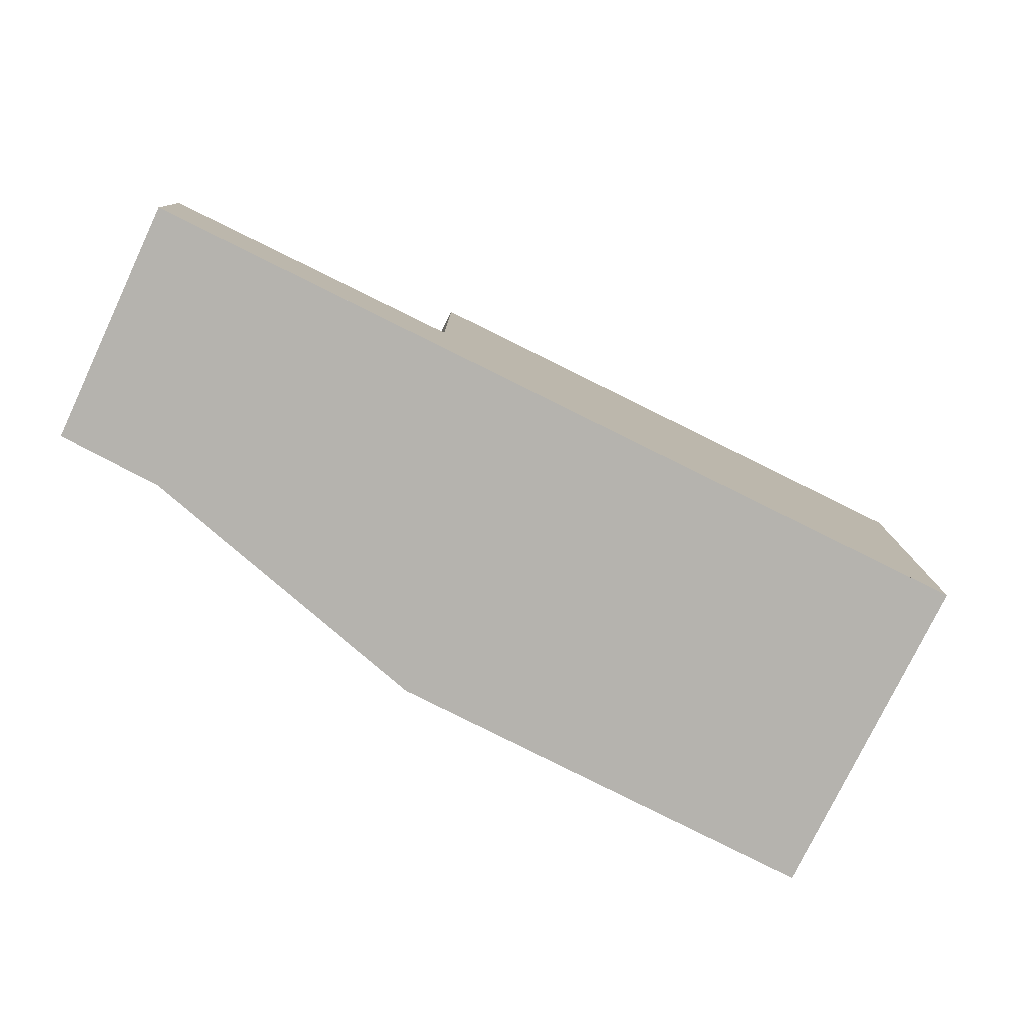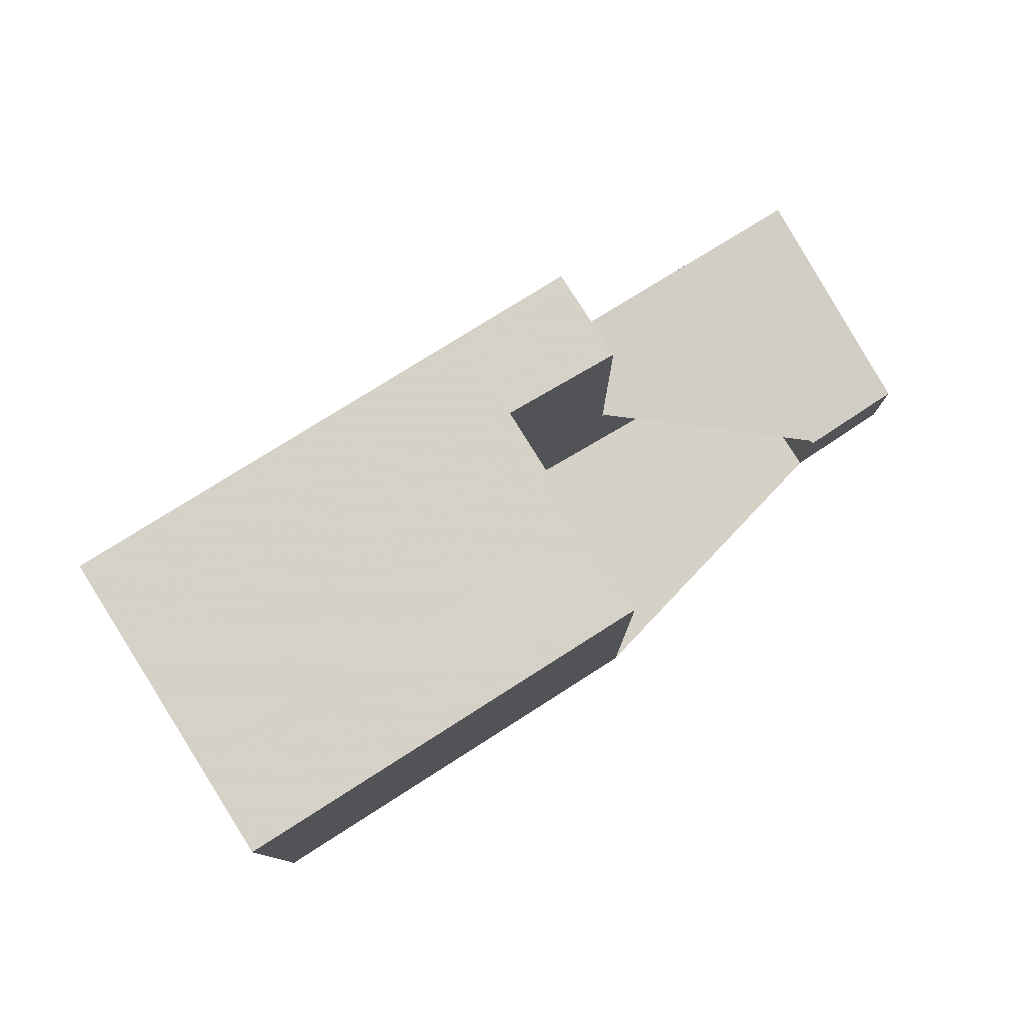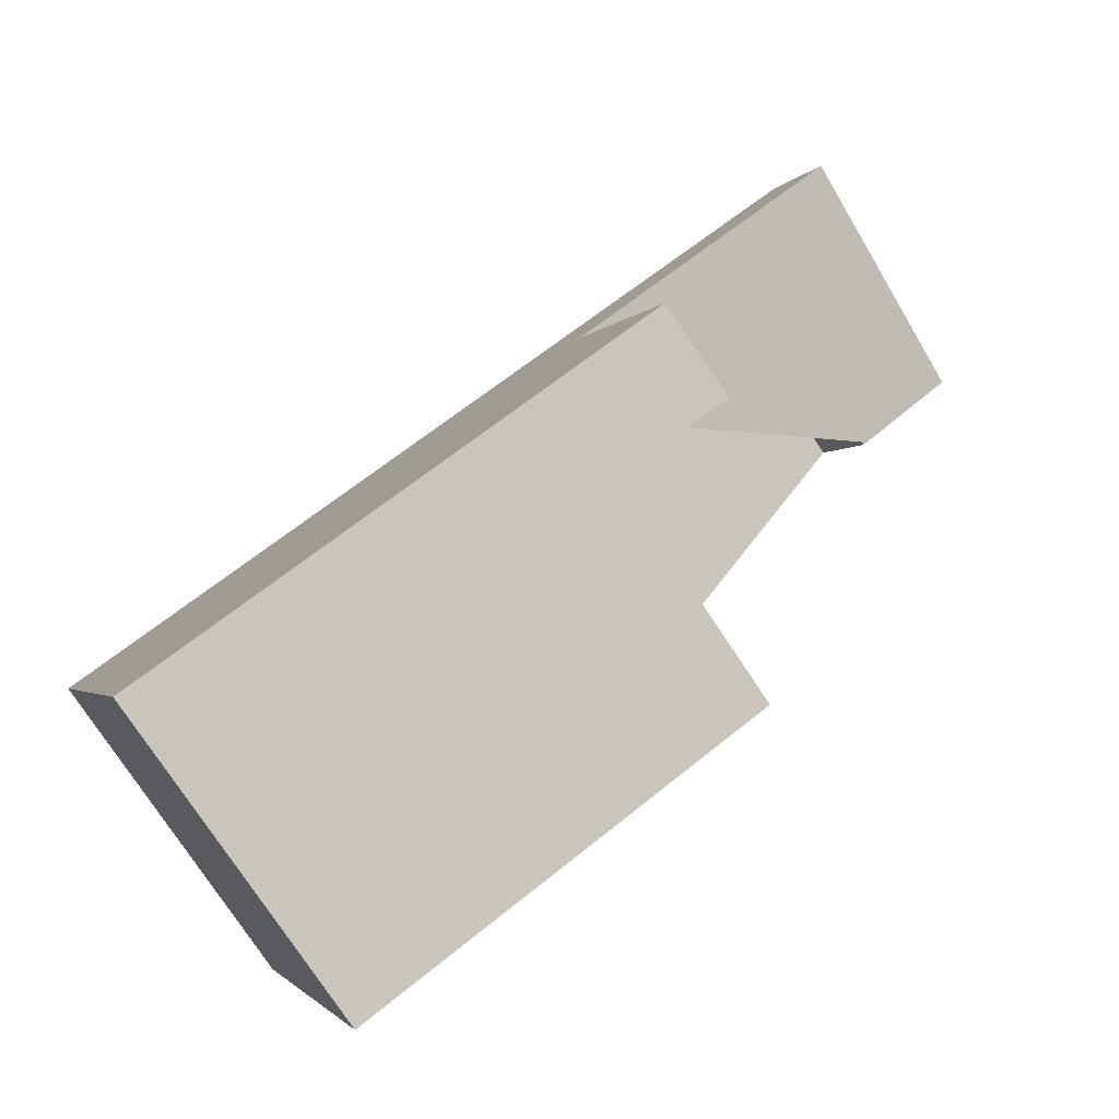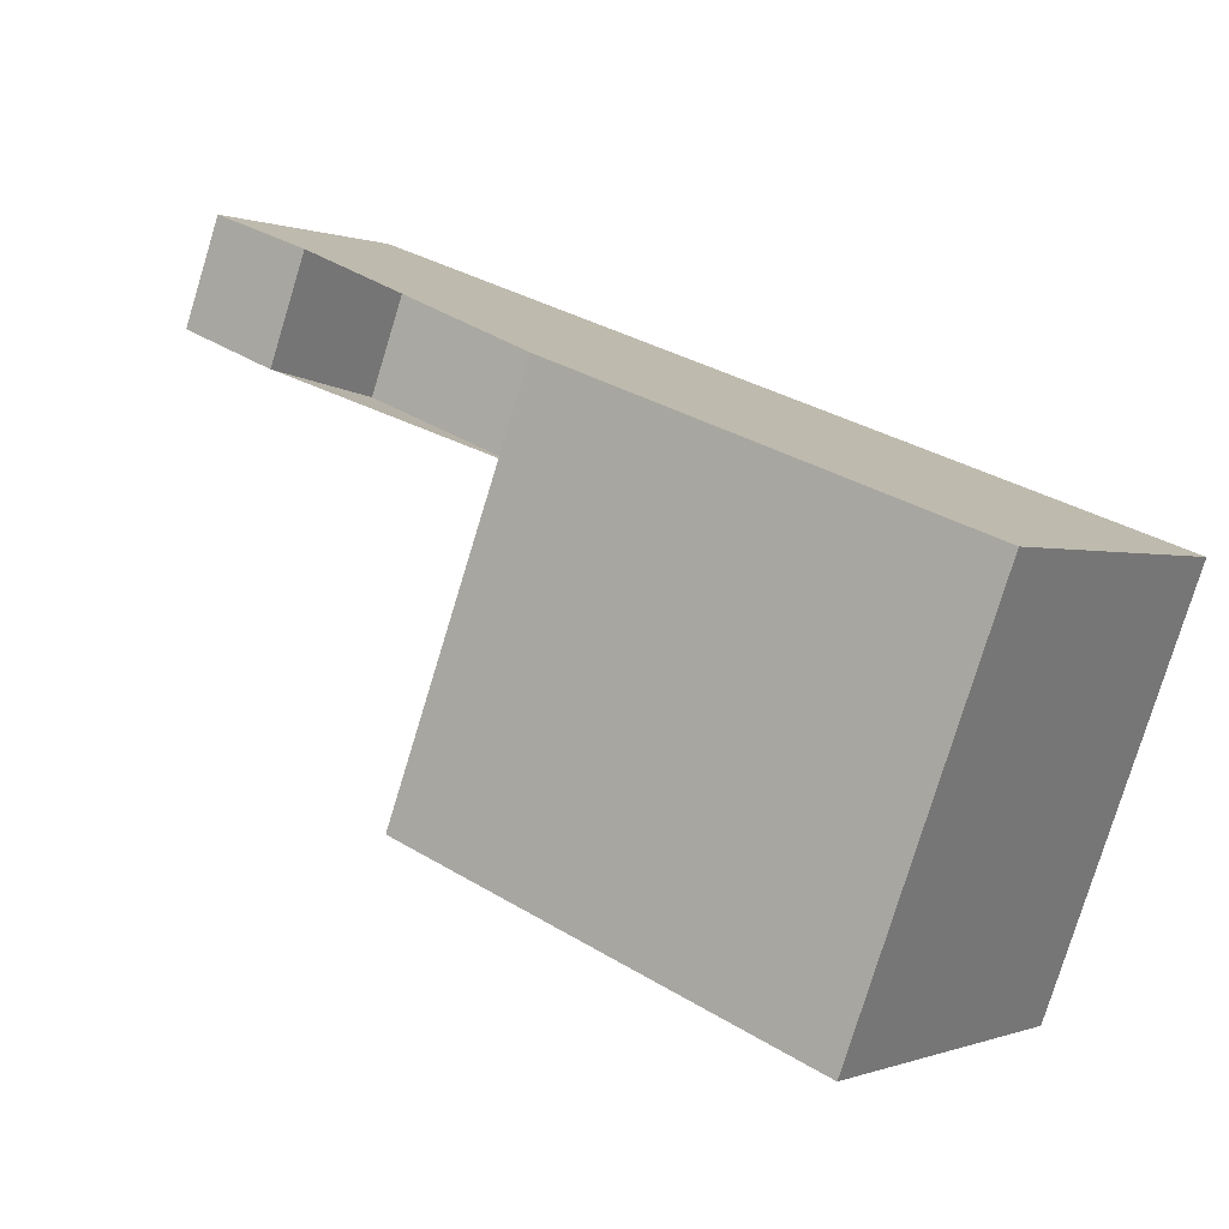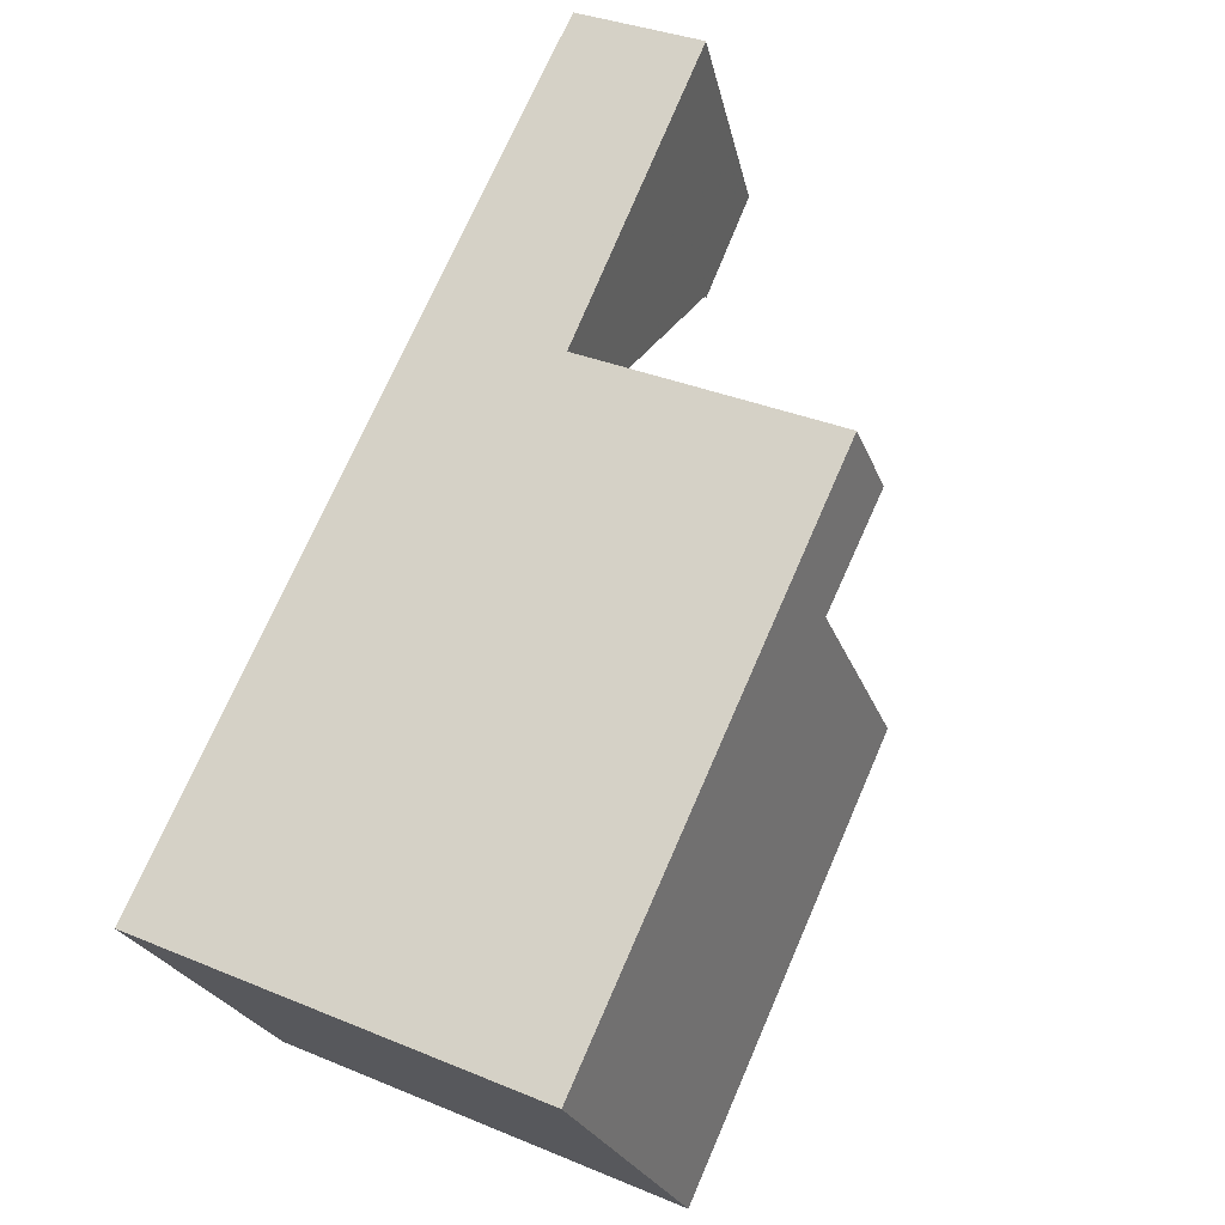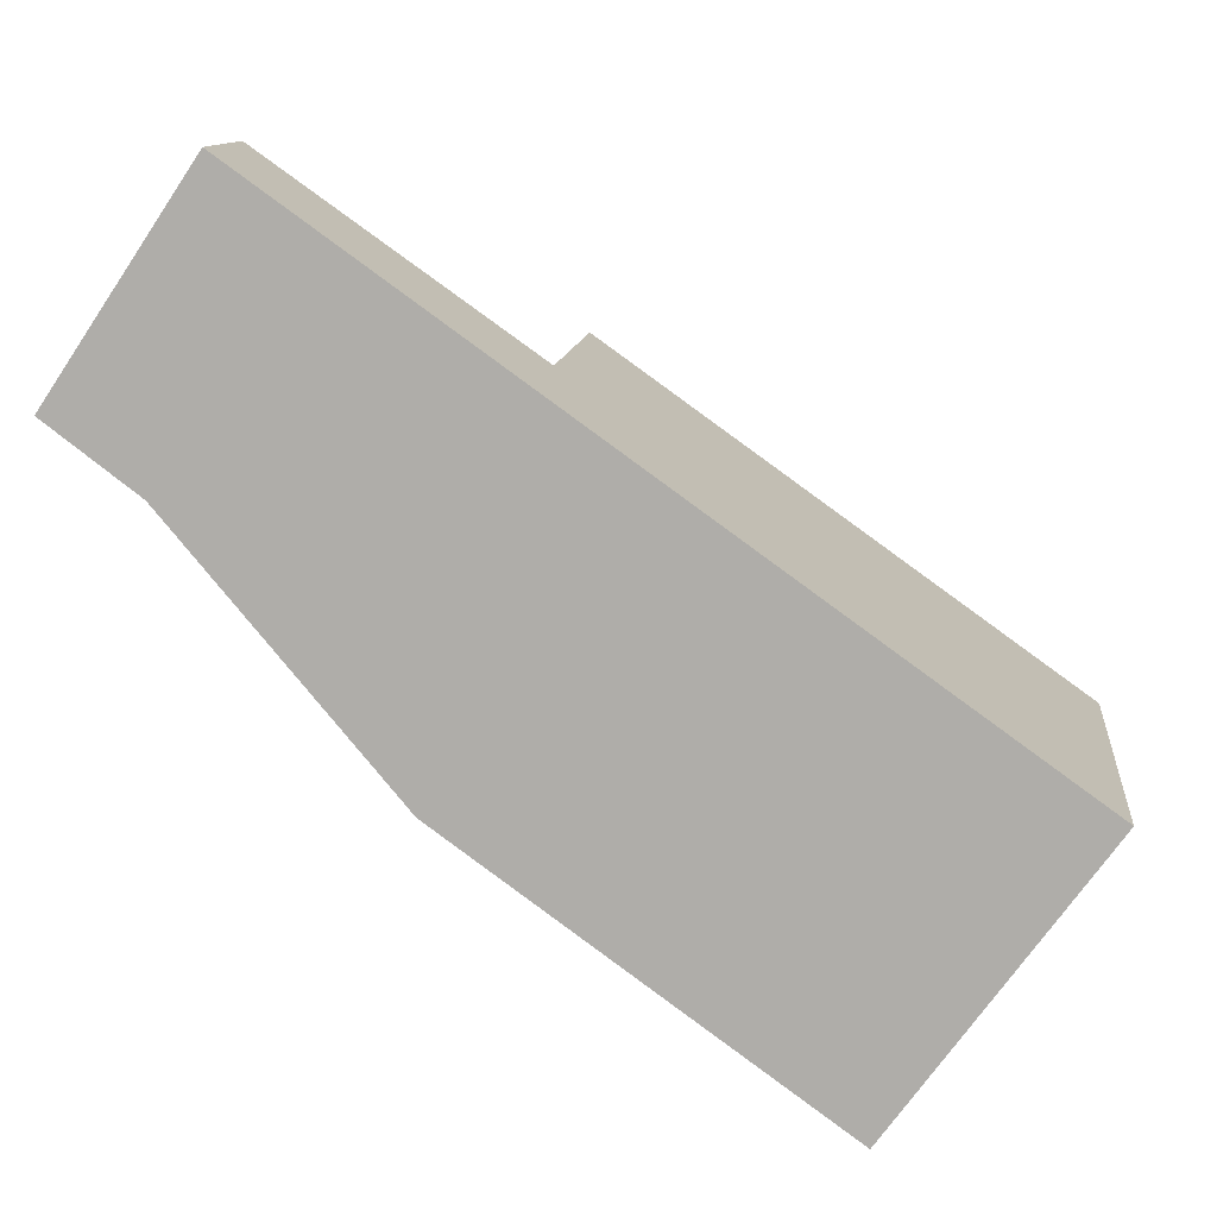
<metadata>
{"format":"obj","ext":"obj","renderer":"f3d","projection":"perspective","resolution":1024,"background":"white","views":[{"elev":-79.9,"azim":-170.7,"up":"+Z"},{"elev":79.3,"azim":3.5,"up":"+Z"},{"elev":-1.9,"azim":-15.7,"up":"+Y"},{"elev":-78.4,"azim":163.0,"up":"+Y"},{"elev":33.4,"azim":-60.1,"up":"+Y"},{"elev":11.5,"azim":-174.0,"up":"+Y"}]}
</metadata>
<code>
v -874.3 -1504 9.107
v -871.2 -1509 9.137
v -879.3 -1515 9.228
v -883.8 -1509 9.188
v -864.5 -1502 2.373
v -866.5 -1503 2.441
v -868.4 -1501 2.782
v -867.7 -1497 2.949
v -882.7 -1510 9.197
v -880.3 -1506 9.149
v -875.5 -1503 9.098
v -875.6 -1503 9.097
v -874.5 -1505 9.109
v -872 -1503 9.082
v -873.3 -1501 9.07
v -866.3 -1499 2.702
v -867.4 -1498 2.897
v -872 -1503 2.928
v -873.3 -1501 3.159
v -872 -1503 2.933
v -872 -1503 9.082
v -873.1 -1501 3.131
v -873.1 -1501 9.072
v -871.4 -1509 9.139
v -866.5 -1503 2.44
v -868.4 -1500 2.786
v -869.5 -1499 2.983
v -869.7 -1499 3.026
v -864.6 -1502 2.374
v -866.4 -1499 2.703
v -867.4 -1498 2.899
v -867.7 -1497 2.95
v -880.8 -1513 9.215
v -872.6 -1507 9.127
v -872.4 -1507 9.125
v -866.5 -1503 2.449
v -866.5 -1503 2.449
v -865.4 -1502 2.403
v -873.3 -1501 9.07
v -873.1 -1501 9.072
v -872 -1503 9.082
v -873.1 -1501 3.131
v -872 -1503 2.933
v -873.3 -1501 3.159
v -872 -1503 9.082
v -872 -1503 2.928
v -875.6 -1503 9.096
v -875.5 -1503 9.097
v -874.4 -1504 9.107
v -872.4 -1507 9.125
v -871.8 -1508 9.131
v -879.3 -1515 9.228
v -871.5 -1509 9.139
v -871.2 -1509 9.136
v -883.7 -1509 9.187
v -882.7 -1510 9.197
v -879.3 -1515 9.228
v -879.3 -1515 9.228
v -880.8 -1513 9.214
v -872.4 -1507 9.125
v -874.3 -1504 9.107
v -874.3 -1504 0
v -872.4 -1507 0
v -871.4 -1509 9.139
v -871.2 -1509 9.137
v -871.2 -1509 0
v -871.4 -1509 0
v -879.3 -1515 9.228
v -879.3 -1515 9.228
v -879.3 -1515 0
v -879.3 -1515 0
v -883.7 -1509 9.187
v -883.8 -1509 9.188
v -883.8 -1509 0
v -883.7 -1509 0
v -864.6 -1502 2.374
v -864.5 -1502 2.373
v -864.5 -1502 -4.441e-16
v -864.6 -1502 0
v -866.5 -1503 2.449
v -866.5 -1503 2.441
v -866.5 -1503 0
v -866.5 -1503 0
v -872 -1503 2.928
v -868.4 -1501 2.782
v -868.4 -1501 0
v -872 -1503 0
v -867.4 -1498 2.897
v -867.7 -1497 2.949
v -867.7 -1497 0
v -867.4 -1498 0
v -883.8 -1509 9.188
v -882.7 -1510 9.197
v -882.7 -1510 0
v -883.8 -1509 0
v -875.6 -1503 9.097
v -880.3 -1506 9.149
v -880.3 -1506 0
v -875.6 -1503 0
v -875.6 -1503 9.096
v -875.6 -1503 9.097
v -875.6 -1503 0
v -875.6 -1503 0
v -864.5 -1502 2.373
v -866.3 -1499 2.702
v -866.3 -1499 0
v -864.5 -1502 -4.441e-16
v -866.3 -1499 2.702
v -867.4 -1498 2.897
v -867.4 -1498 0
v -866.3 -1499 0
v -879.3 -1515 9.228
v -871.4 -1509 9.139
v -871.4 -1509 0
v -879.3 -1515 -1.776e-15
v -866.5 -1503 2.441
v -866.5 -1503 2.44
v -866.5 -1503 0
v -866.5 -1503 0
v -867.7 -1497 2.95
v -869.7 -1499 3.026
v -869.7 -1499 0
v -867.7 -1497 0
v -865.4 -1502 2.403
v -864.6 -1502 2.374
v -864.6 -1502 0
v -865.4 -1502 0
v -867.7 -1497 2.949
v -867.7 -1497 2.95
v -867.7 -1497 0
v -867.7 -1497 0
v -882.7 -1510 9.197
v -880.8 -1513 9.215
v -880.8 -1513 0
v -882.7 -1510 0
v -871.8 -1508 9.131
v -872.4 -1507 9.125
v -872.4 -1507 0
v -871.8 -1508 0
v -868.4 -1501 2.782
v -866.5 -1503 2.449
v -866.5 -1503 0
v -868.4 -1501 0
v -866.5 -1503 2.44
v -865.4 -1502 2.403
v -865.4 -1502 0
v -866.5 -1503 0
v -869.7 -1499 3.026
v -873.3 -1501 3.159
v -873.3 -1501 0
v -869.7 -1499 0
v -874.3 -1504 9.107
v -872 -1503 9.082
v -872 -1503 -1.776e-15
v -874.3 -1504 0
v -873.3 -1501 9.07
v -875.6 -1503 9.096
v -875.6 -1503 0
v -873.3 -1501 0
v -871.2 -1509 9.136
v -871.8 -1508 9.131
v -871.8 -1508 0
v -871.2 -1509 0
v -880.8 -1513 9.215
v -879.3 -1515 9.228
v -879.3 -1515 0
v -880.8 -1513 0
v -871.2 -1509 9.137
v -871.2 -1509 9.136
v -871.2 -1509 0
v -871.2 -1509 0
v -880.3 -1506 9.149
v -883.7 -1509 9.187
v -883.7 -1509 0
v -880.3 -1506 0
v -879.3 -1515 9.228
v -879.3 -1515 9.228
v -879.3 -1515 -1.776e-15
v -879.3 -1515 0
v -864.5 -1502 0
v -866.5 -1503 0
v -868.4 -1501 0
v -874.3 -1504 0
v -871.2 -1509 0
v -879.3 -1515 0
v -883.8 -1509 0
v -867.7 -1497 0
f 30 16 5 29
f 11 10 12
f 56 9 4 55
f 48 11 12 47
f 49 13 11 48
f 31 17 16 30
f 32 8 17 31
f 23 15 19 22
f 20 18 14 21
f 22 20 21 23
f 58 3 52 57
f 54 2 24 53
f 38 25 37
f 30 26 27 31
f 31 27 28 32
f 59 33 9 56
f 50 34 13 49
f 37 25 6 36
f 37 26 30 29 38
f 42 27 26 43
f 44 28 27 42
f 43 26 37 36 7 46
f 47 39 40 48
f 48 40 41 49
f 50 35 51
f 49 41 45 1 35 50
f 57 52 33 59
f 53 34 50 51 54
f 55 10 11 13 56
f 57 53 24 58
f 56 13 34 59
f 59 34 53 57
f 61 62 63 60
f 65 66 67 64
f 69 70 71 68
f 73 74 75 72
f 77 78 79 76
f 81 82 83 80
f 85 86 87 84
f 89 90 91 88
f 93 94 95 92
f 97 98 99 96
f 101 102 103 100
f 105 106 107 104
f 109 110 111 108
f 113 114 115 112
f 117 118 119 116
f 121 122 123 120
f 125 126 127 124
f 129 130 131 128
f 133 134 135 132
f 137 138 139 136
f 141 142 143 140
f 145 146 147 144
f 149 150 151 148
f 153 154 155 152
f 157 158 159 156
f 161 162 163 160
f 165 166 167 164
f 169 170 171 168
f 173 174 175 172
f 177 178 179 176
f 181 182 183 184 185 186 187 180

</code>
